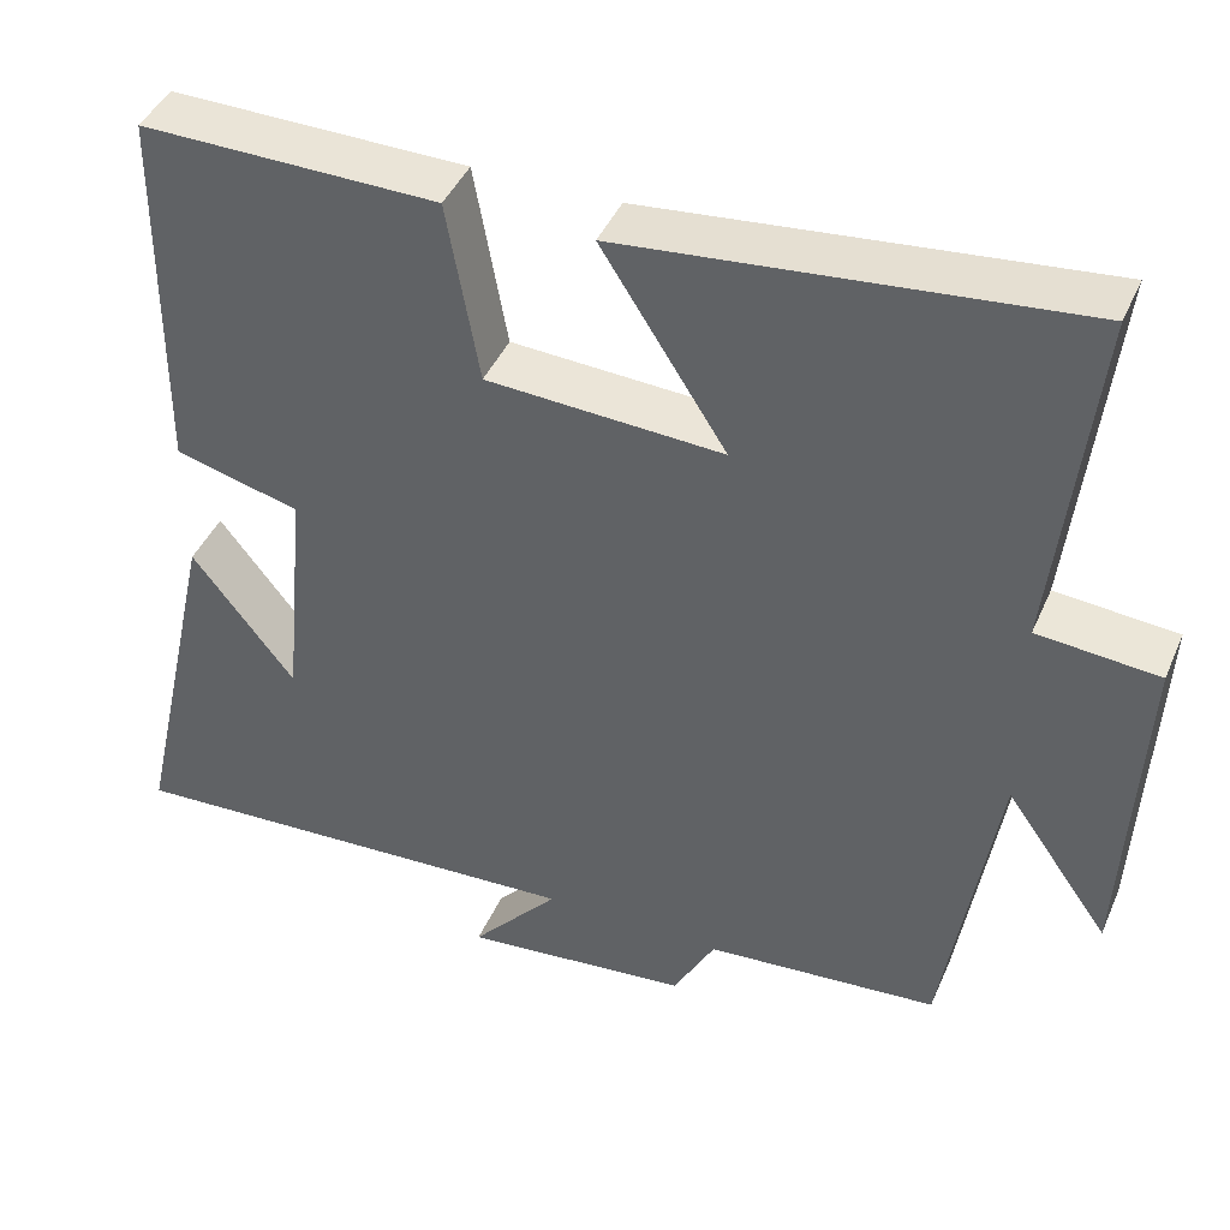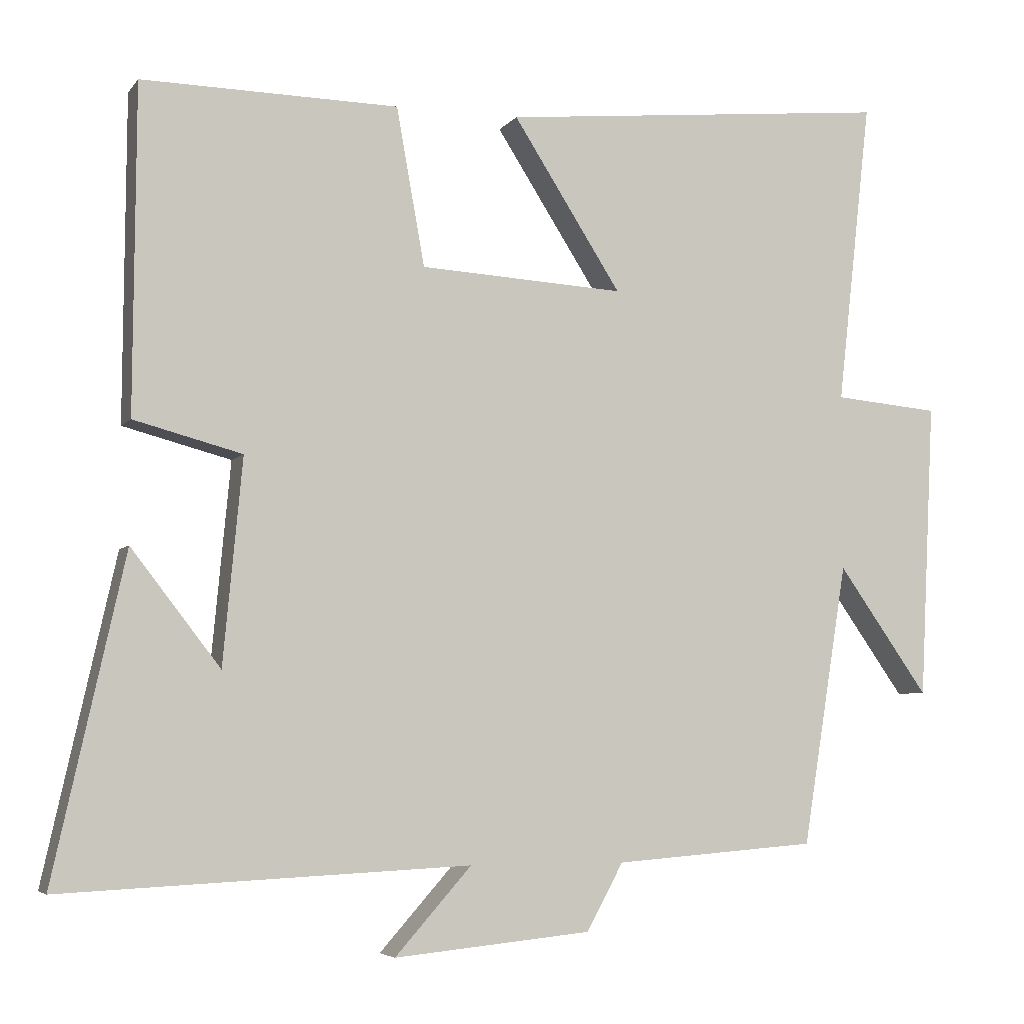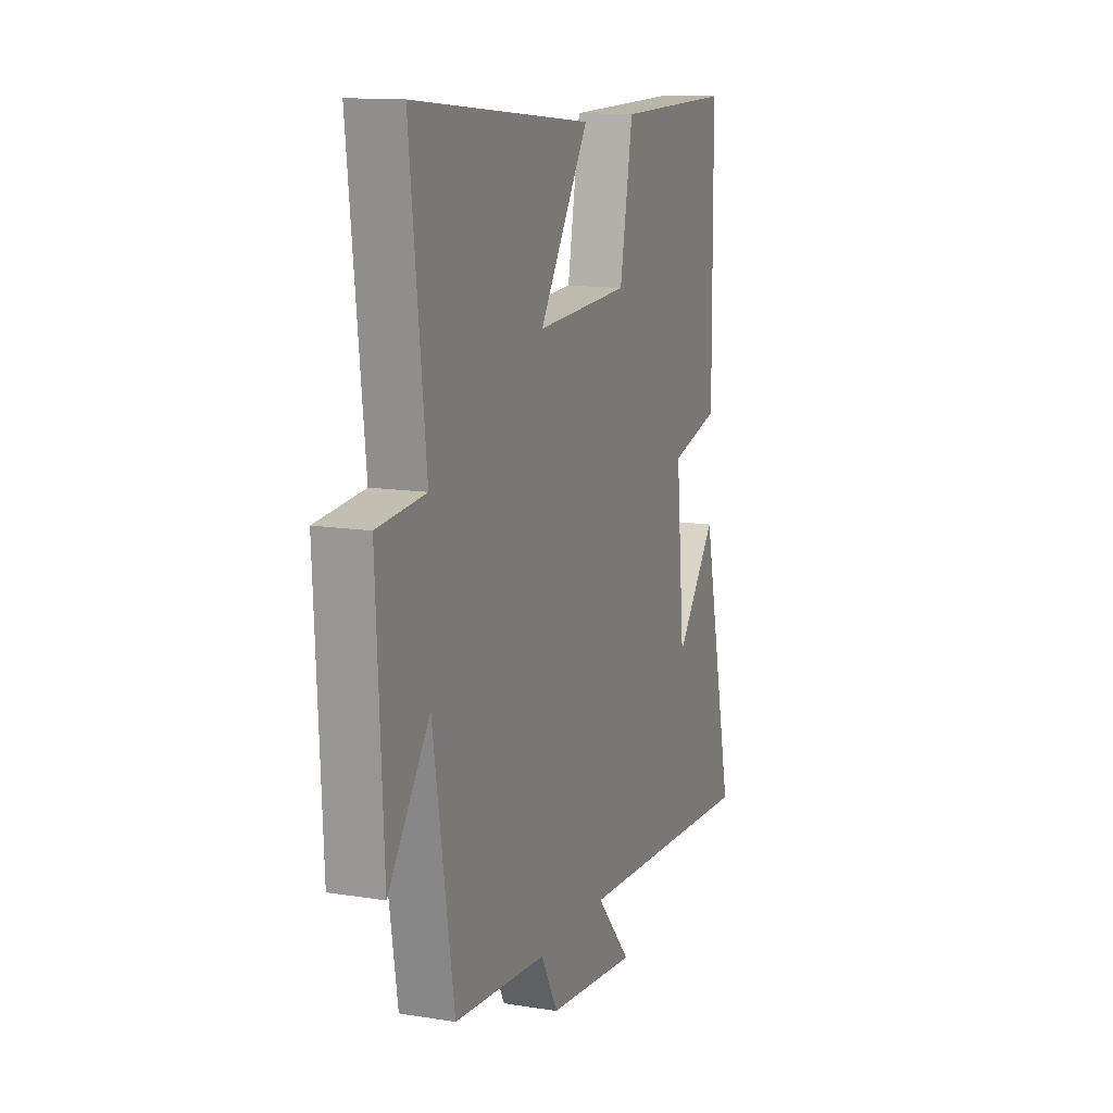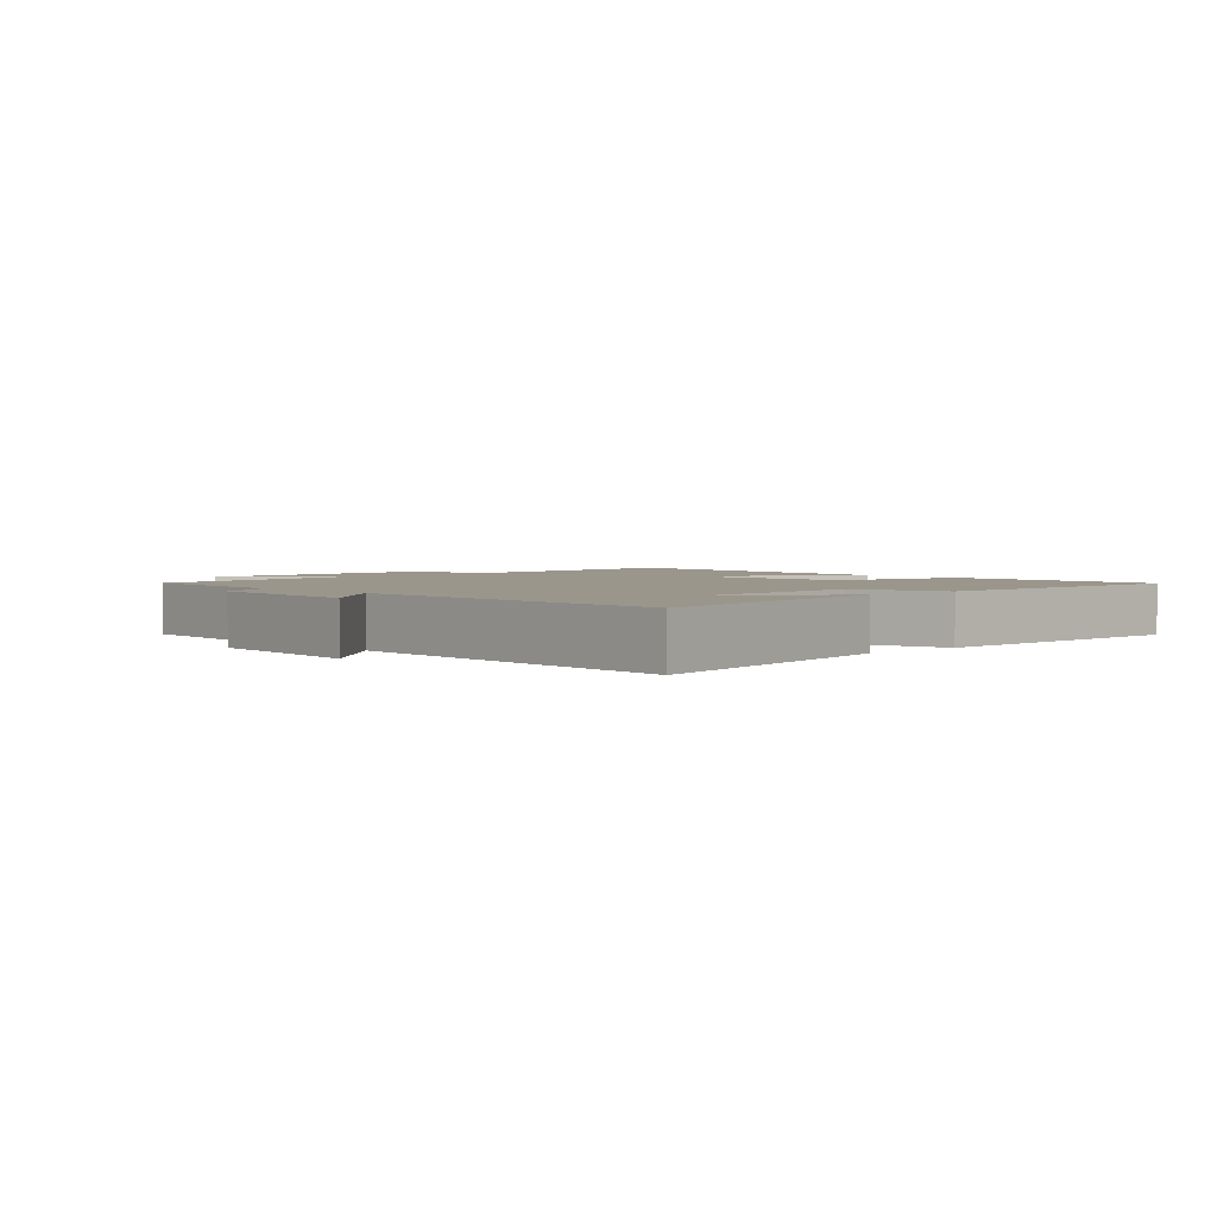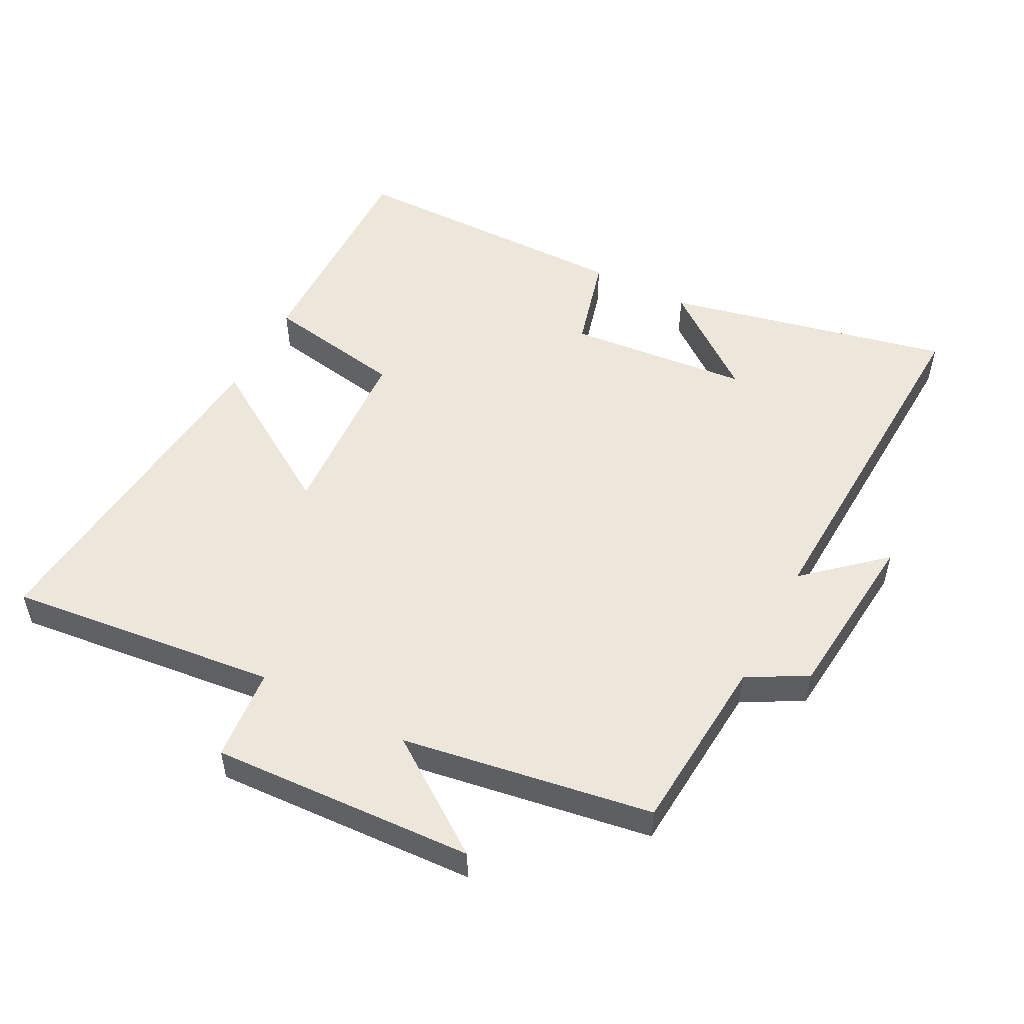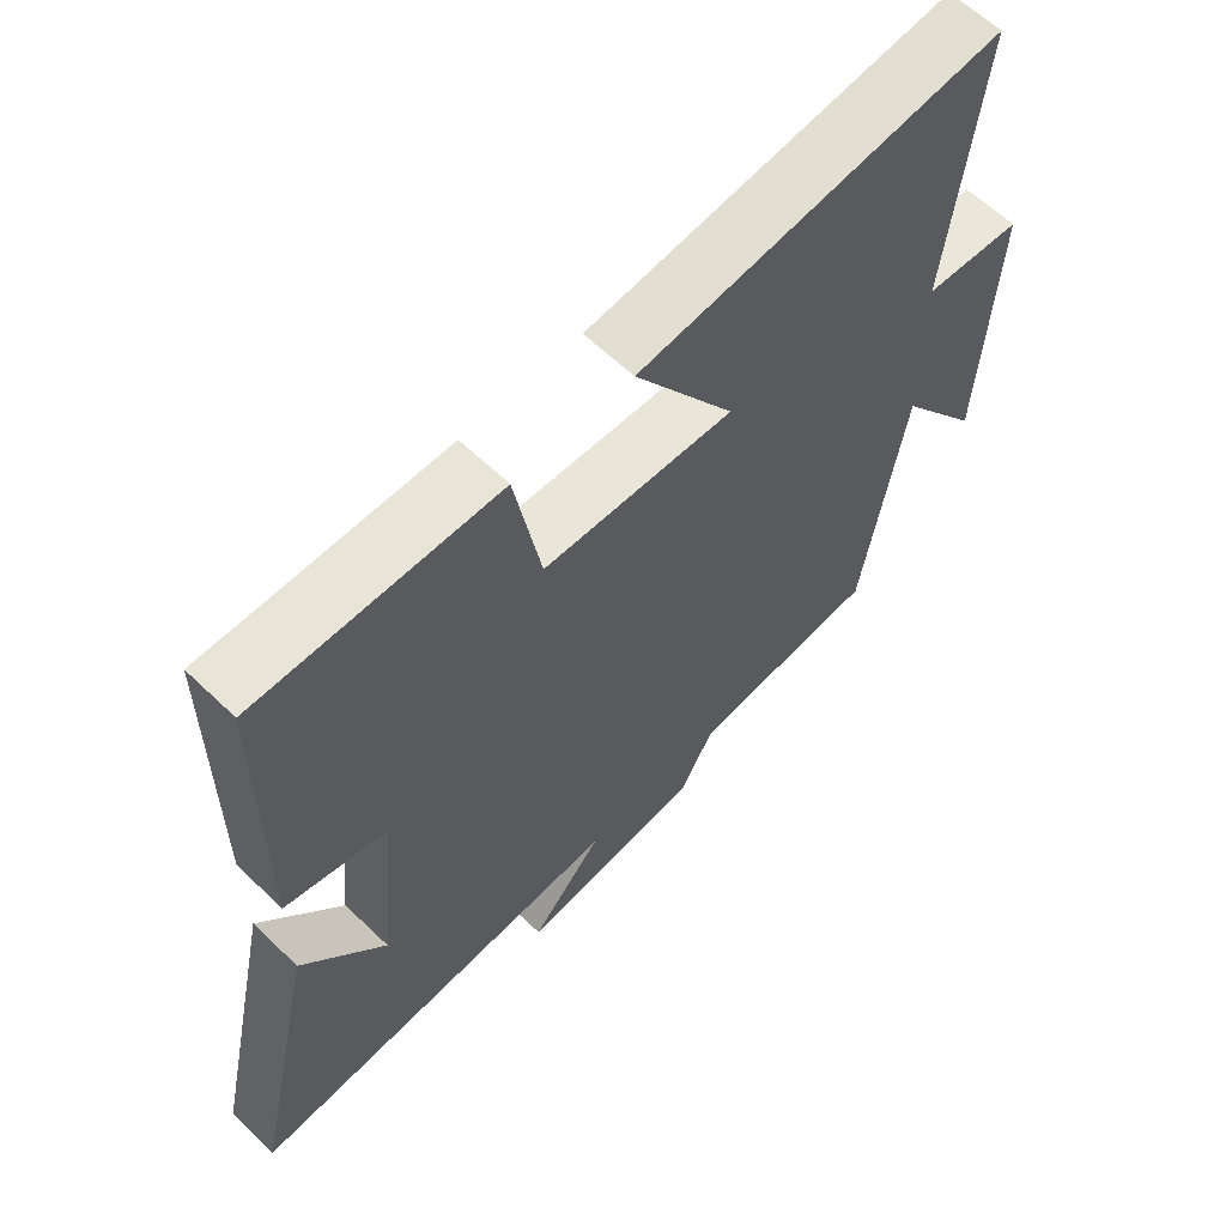
<metadata>
{"format":"obj","ext":"obj","renderer":"f3d","projection":"perspective","resolution":1024,"background":"white","views":[{"elev":42.7,"azim":22.4,"up":"+Z"},{"elev":-5.2,"azim":-19.4,"up":"+Z"},{"elev":12.7,"azim":110.6,"up":"+Z"},{"elev":2.5,"azim":-133.0,"up":"+Y"},{"elev":52.1,"azim":117.5,"up":"+Y"},{"elev":61.7,"azim":-45.7,"up":"+Z"}]}
</metadata>
<code>
v -0.497 0.07 0.506
v -0.151 0.07 0.5
v -0.113 0.07 0.287
v 0.163 0.07 0.271
v 0.017 0.07 0.5
v 0.546 0.07 0.552
v 0.5 0.07 0.141
v 0.642 0.07 0.128
v 0.622 0.07 -0.272
v 0.5 0.07 -0.099
v 0.439 0.07 -0.479
v 0.166 0.07 -0.5
v 0.117 0.07 -0.59
v -0.149 0.07 -0.616
v -0.046 0.07 -0.5
v -0.596 0.07 -0.526
v -0.5 0.07 -0.093
v -0.38 0.07 -0.248
v -0.354 0.07 0.028
v -0.5 0.07 0.067
v -0.497 0 0.506
v -0.151 0 0.5
v -0.113 0 0.287
v 0.163 0 0.271
v 0.017 0 0.5
v 0.546 0 0.552
v 0.5 0 0.141
v 0.642 0 0.128
v 0.622 0 -0.272
v 0.5 0 -0.099
v 0.439 0 -0.479
v 0.166 0 -0.5
v 0.117 0 -0.59
v -0.149 0 -0.616
v -0.046 0 -0.5
v -0.596 0 -0.526
v -0.5 0 -0.093
v -0.38 0 -0.248
v -0.354 0 0.028
v -0.5 0 0.067
f 19 20 1 2
f 18 19 2 3
f 16 17 18
f 15 16 18
f 15 18 3 4
f 12 13 14 15
f 10 11 12 15
f 10 15 4
f 7 8 9 10
f 7 10 4 5
f 5 6 7
f 22 21 40 39
f 23 22 39 38
f 38 37 36
f 38 36 35
f 24 23 38 35
f 35 34 33 32
f 35 32 31 30
f 24 35 30
f 30 29 28 27
f 25 24 30 27
f 27 26 25
f 1 21 22 2
f 2 22 23 3
f 3 23 24 4
f 4 24 25 5
f 5 25 26 6
f 6 26 27 7
f 7 27 28 8
f 8 28 29 9
f 9 29 30 10
f 10 30 31 11
f 11 31 32 12
f 12 32 33 13
f 13 33 34 14
f 14 34 35 15
f 15 35 36 16
f 16 36 37 17
f 17 37 38 18
f 18 38 39 19
f 19 39 40 20
f 20 40 21 1

</code>
